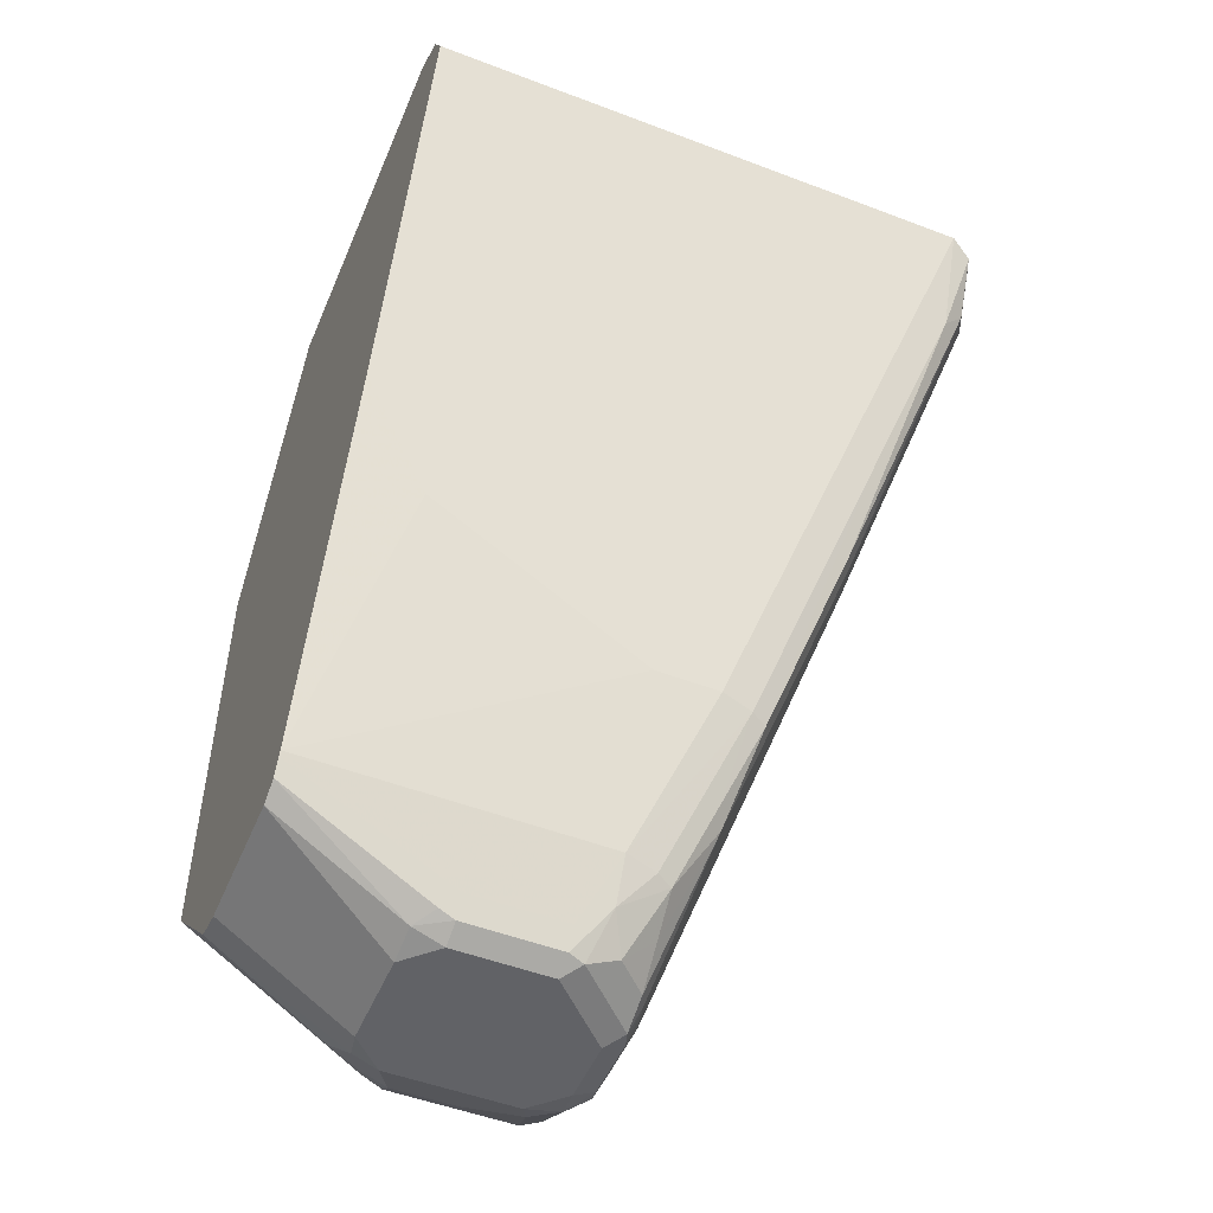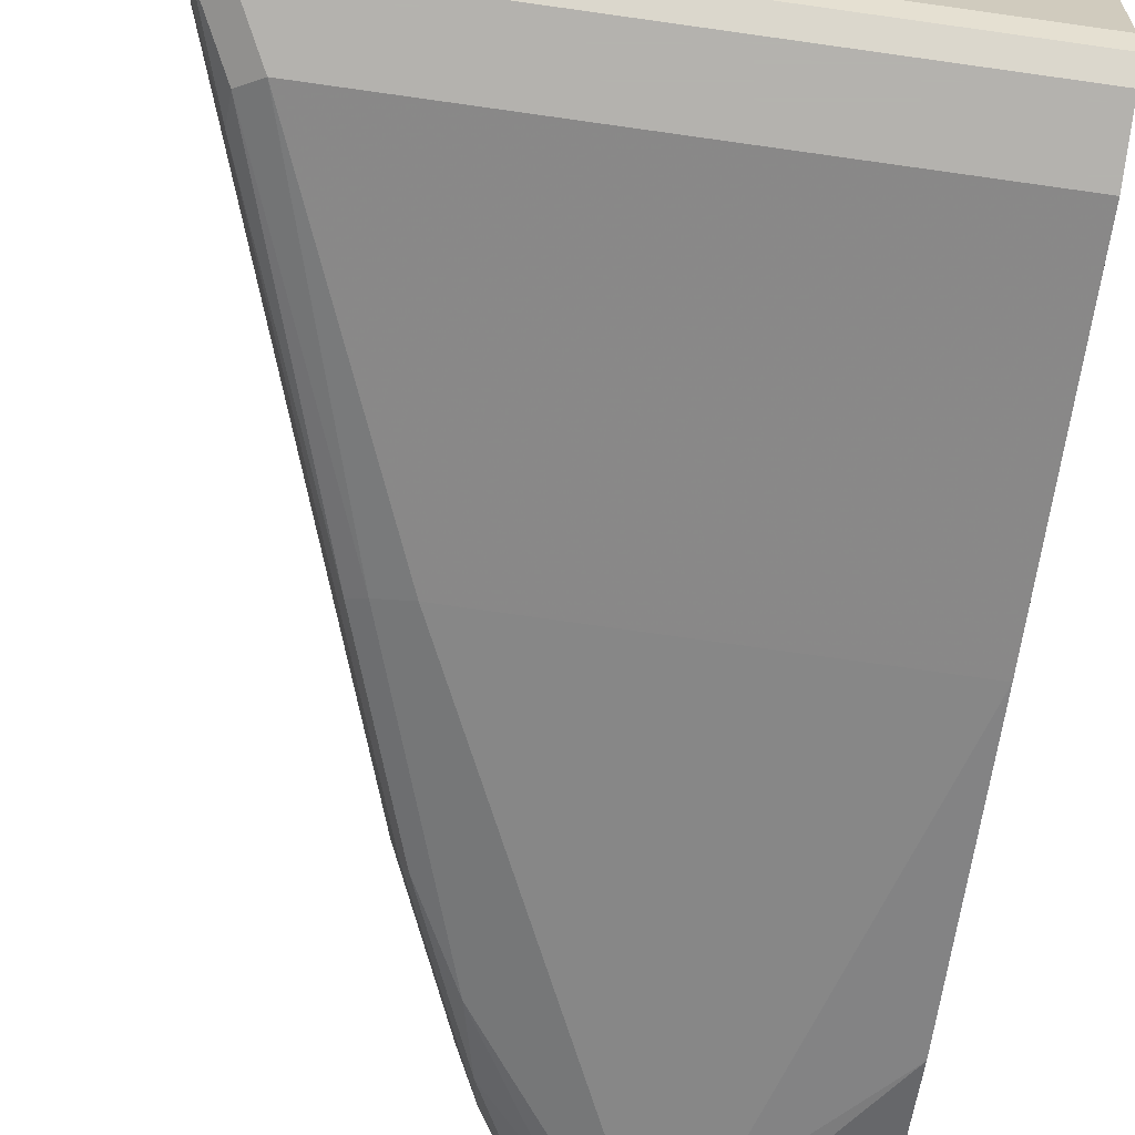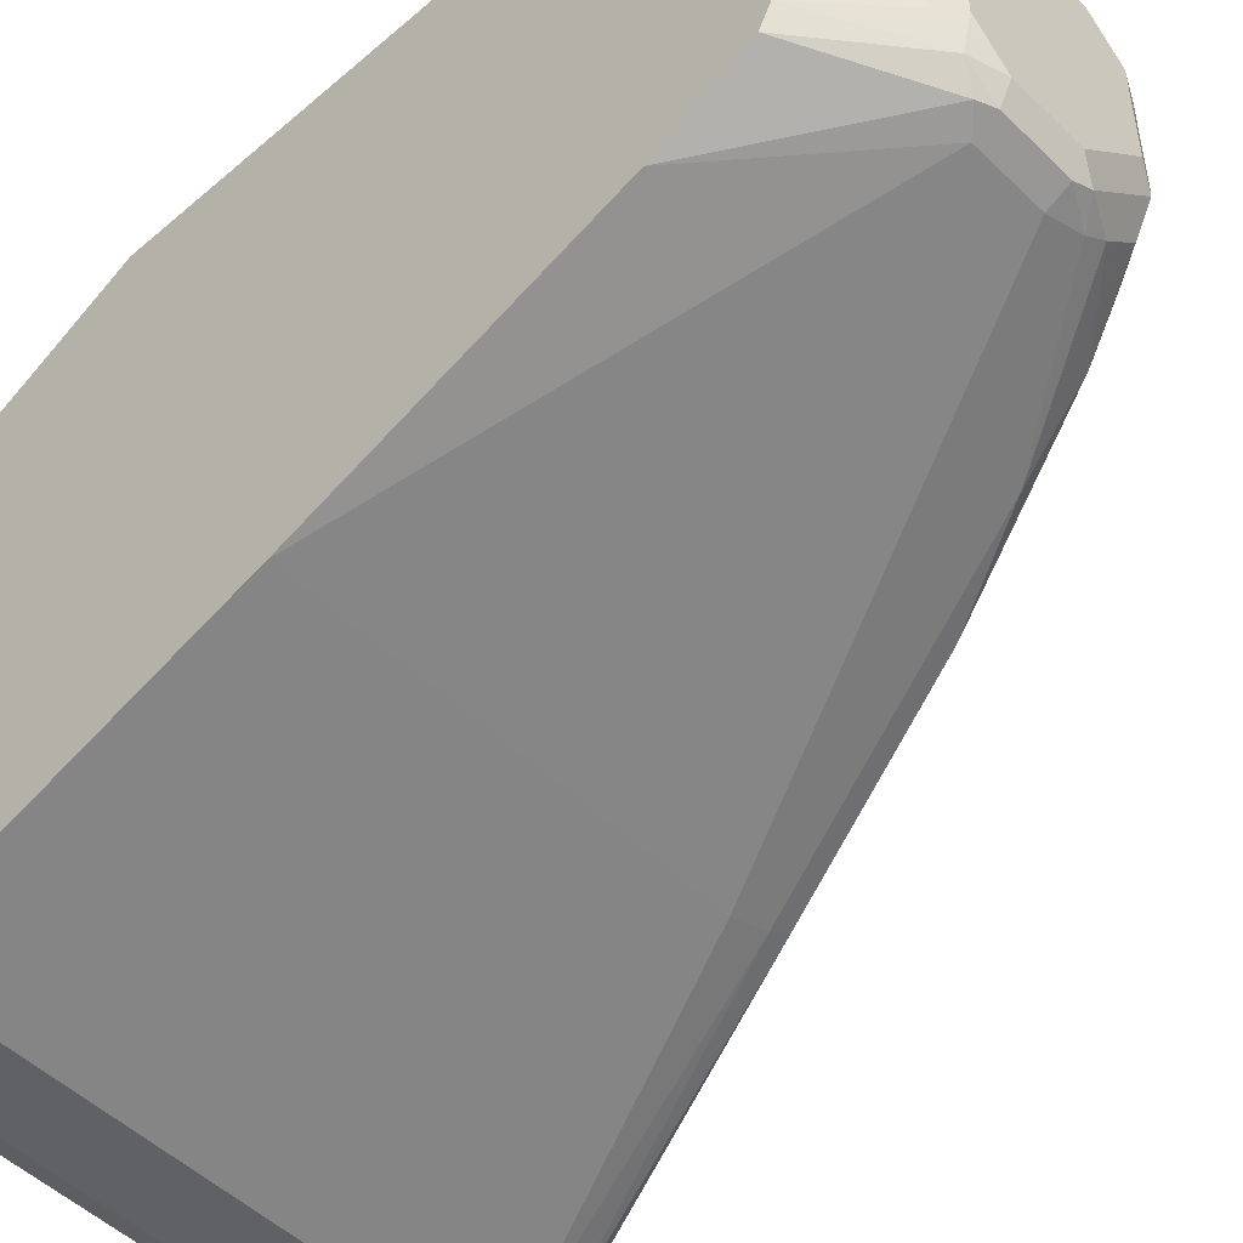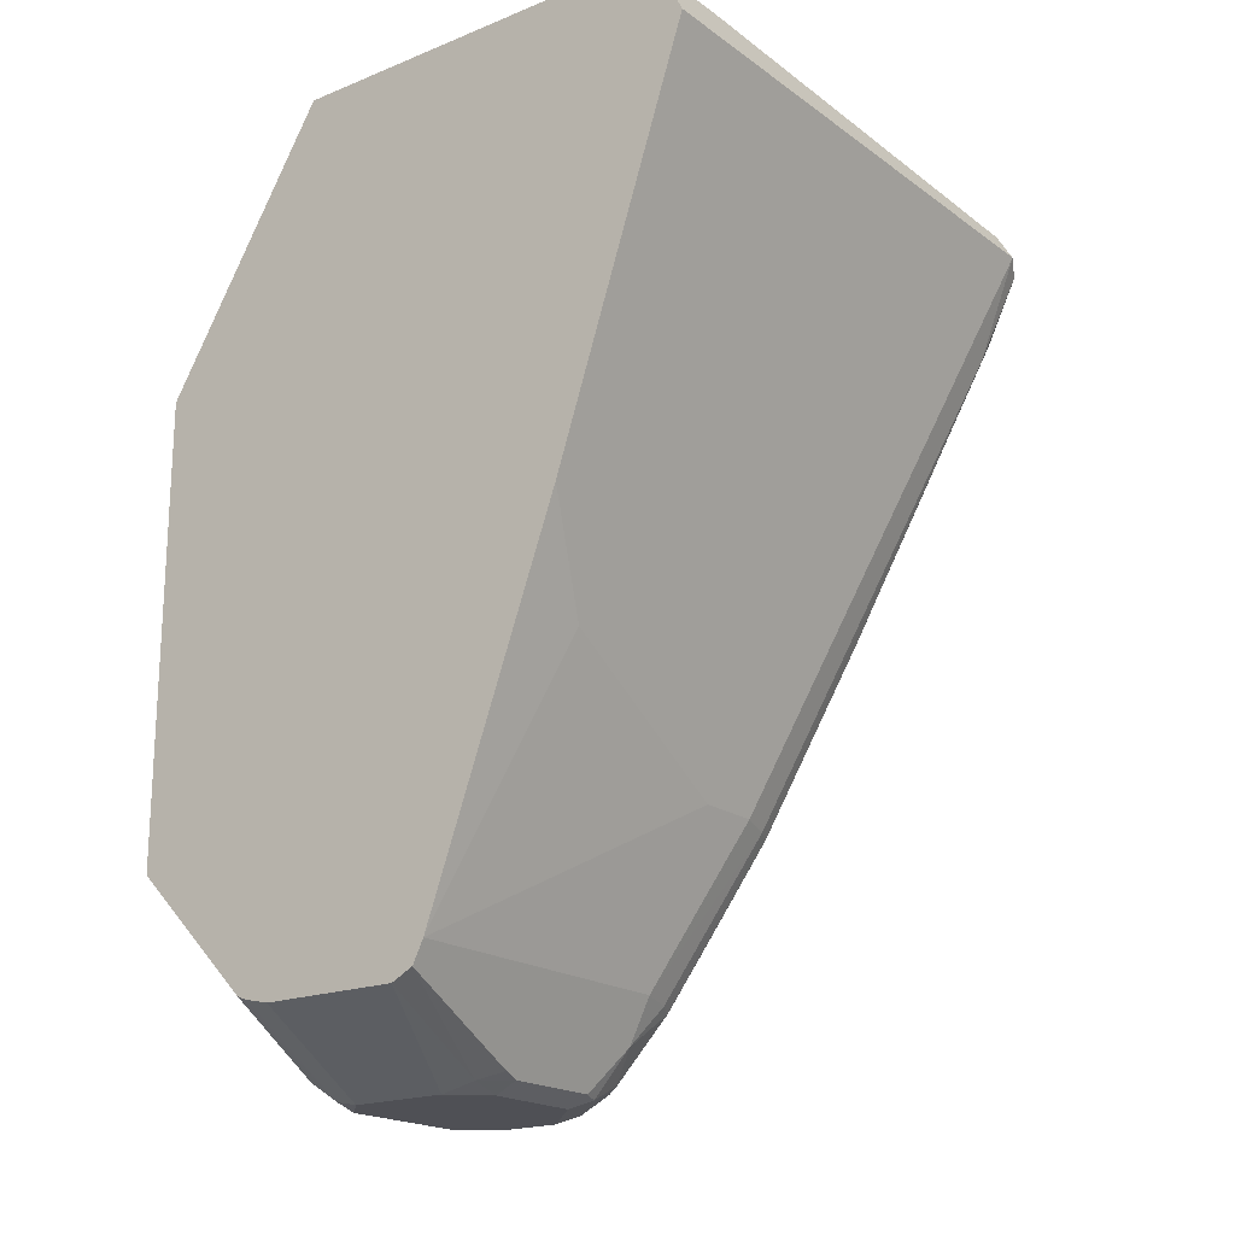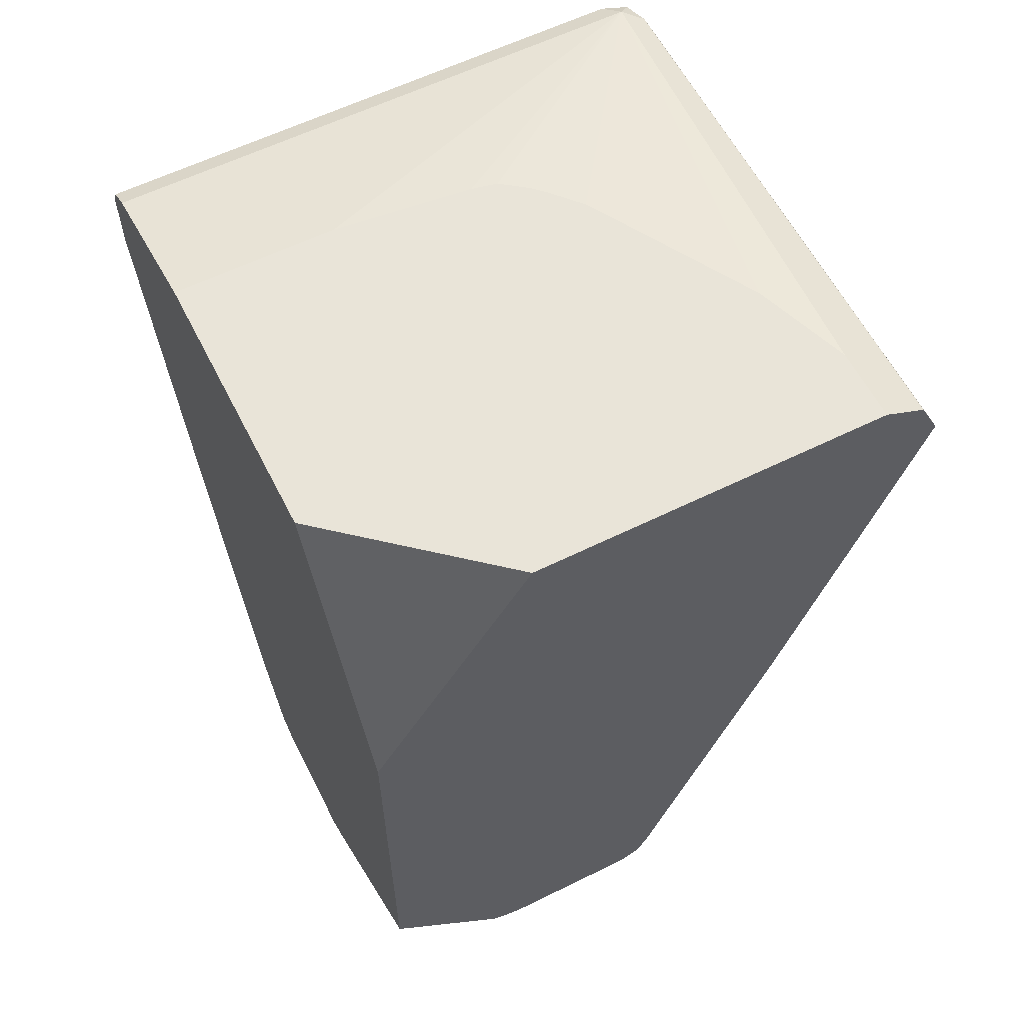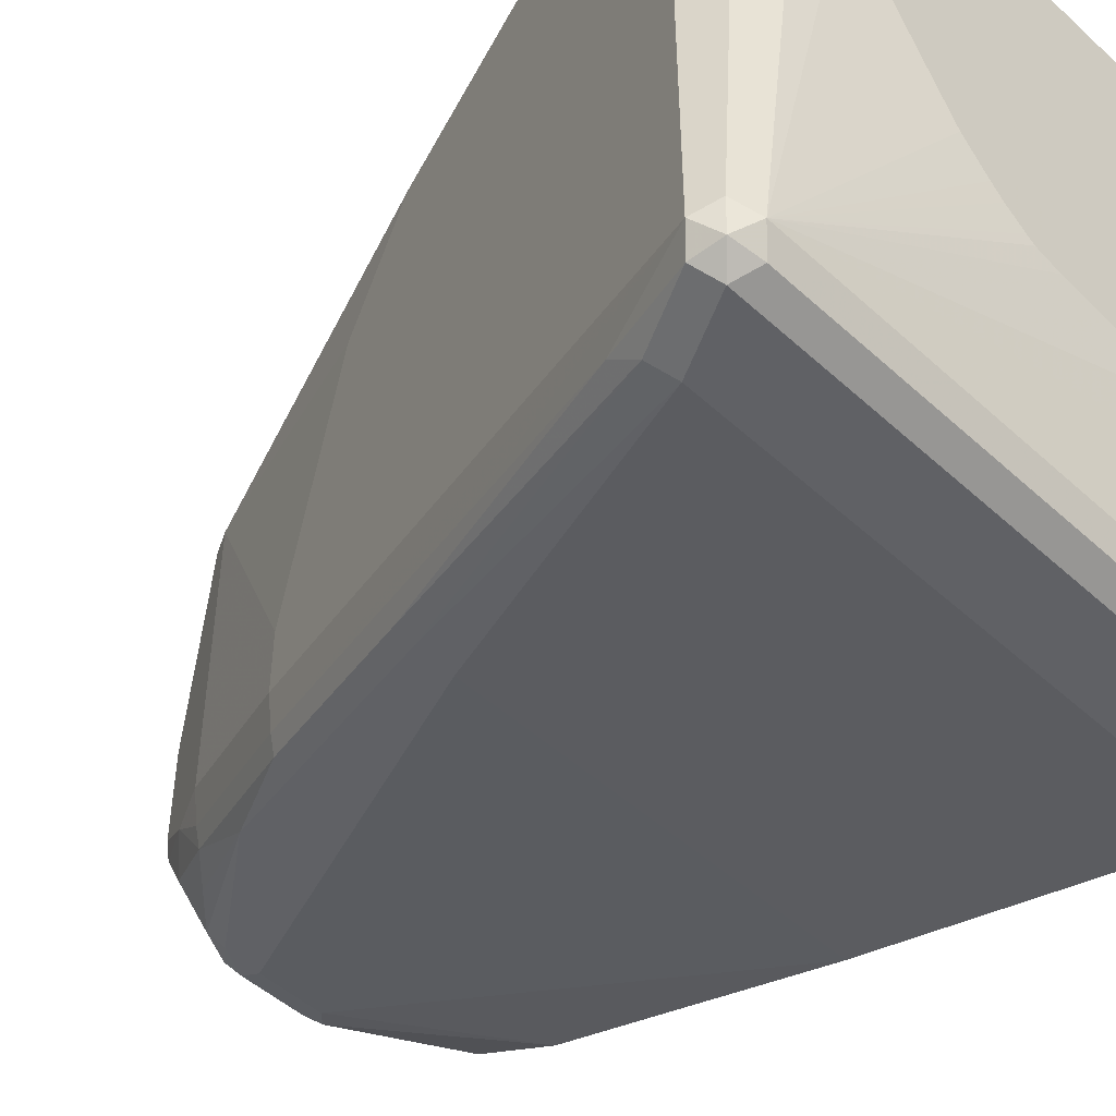
<metadata>
{"format":"obj","ext":"obj","renderer":"f3d","projection":"perspective","resolution":1024,"background":"white","views":[{"elev":-50.7,"azim":67.4,"up":"+Y"},{"elev":-79.8,"azim":172.1,"up":"+Z"},{"elev":-50.0,"azim":-46.7,"up":"+Z"},{"elev":-19.3,"azim":37.2,"up":"+Y"},{"elev":60.0,"azim":-26.8,"up":"+Y"},{"elev":-49.1,"azim":134.7,"up":"+Z"}]}
</metadata>
<code>
v 0.5514 -0.2861 -0.2989
v 0.6227 -0.2861 -0.2989
v 0.5386 -0.2832 -0.2989
v 0.5386 -0.3198 -0.3703
v 0.6339 -0.2805 -0.2989
v 0.5891 -0.3198 -0.3703
v 0.608 -0.3155 -0.3703
v 0.5334 -0.2812 -0.2989
v 0.5245 -0.317 -0.3731
v 0.5217 -0.3198 -0.3871
v 0.6382 -0.2719 -0.2989
v 0.6185 -0.3113 -0.3787
v 0.6171 -0.3141 -0.3871
v 0.6059 -0.3198 -0.3871
v 0.5161 -0.3085 -0.3646
v 0.4713 -0.2188 -0.2989
v 0.5217 -0.3198 -0.4544
v 0.5133 -0.3113 -0.3787
v 0.4993 -0.3085 -0.3983
v 0.6395 -0.2693 -0.2989
v 0.6227 -0.3029 -0.3871
v 0.6227 -0.3029 -0.4376
v 0.6395 -0.2693 -0.4544
v 0.6171 -0.3141 -0.4376
v 0.6059 -0.3198 -0.4376
v 0.5021 -0.3057 -0.3843
v 0.4713 -0.2805 -0.3927
v 0.4713 0.01503 -0.2989
v 0.4993 -0.3085 -0.432
v 0.5105 -0.3141 -0.46
v 0.5217 -0.3155 -0.4733
v 0.5386 -0.3198 -0.4712
v 0.4713 -0.2861 -0.4039
v 0.6732 -0.1851 -0.4544
v 0.69 -0.1346 -0.3366
v 0.7068 -0.08416 -0.2989
v 0.6283 -0.2917 -0.4544
v 0.6353 -0.2713 -0.4712
v 0.669 -0.1872 -0.5049
v 0.6732 -0.1851 -0.4881
v 0.6143 -0.3155 -0.446
v 0.5722 -0.3198 -0.4712
v 0.5554 0.1514 -0.2989
v 0.4713 0.1514 -0.3702
v 0.4713 -0.2861 -0.4712
v 0.5302 -0.3113 -0.4838
v 0.5386 -0.3141 -0.4824
v 0.4713 -0.2805 -0.4824
v 0.7068 -0.08416 -0.5217
v 0.7742 0.1178 -0.2989
v 0.6143 -0.3071 -0.4628
v 0.6311 -0.2735 -0.4796
v 0.6648 -0.1893 -0.5133
v 0.7195 -0.03579 -0.5554
v 0.7742 0.1178 -0.589
v 0.6479 -0.2314 -0.4965
v 0.5806 -0.3155 -0.4796
v 0.5975 -0.3071 -0.4796
v 0.5722 -0.3141 -0.4824
v 0.7407 0.1514 -0.2989
v 0.4713 0.1514 -0.5132
v 0.5386 -0.3029 -0.4881
v 0.5722 -0.3029 -0.4881
v 0.4713 -0.2693 -0.4881
v 0.4713 -0.2356 -0.5049
v 0.7678 0.1306 -0.2989
v 0.6143 -0.2903 -0.4796
v 0.6395 -0.2377 -0.5007
v 0.6564 -0.1872 -0.5175
v 0.6984 -0.08831 -0.547
v 0.7531 0.06521 -0.589
v 0.7685 0.1122 -0.6003
v 0.7658 0.1262 -0.5974
v 0.7685 0.129 -0.5834
v 0.7629 0.1402 -0.3422
v 0.5891 -0.305 -0.4838
v 0.7407 0.1514 -0.3365
v 0.7629 0.1402 -0.2989
v 0.4796 0.1514 -0.5133
v 0.4713 0.1346 -0.589
v 0.4713 -0.08416 -0.5554
v 0.6732 -0.08416 -0.5554
v 0.69 -0.08624 -0.5512
v 0.7517 0.07854 -0.6003
v 0.7573 0.1178 -0.6059
v 0.7517 0.129 -0.6003
v 0.7573 0.1346 -0.589
v 0.7227 0.1514 -0.3858
v 0.5554 0.1514 -0.5132
v 0.4713 0.129 -0.6003
v 0.4713 0.08412 -0.6059
v 0.7405 0.08412 -0.6059
v 0.4713 0.1178 -0.6059
v 0.6269 0.1514 -0.5055
v 0.64 0.1514 -0.5026
v 0.6439 0.1514 -0.4998
v 0.6539 0.1514 -0.4922
v 0.66 0.1514 -0.4862
v 0.6732 0.1514 -0.4712
v 0.6804 0.1514 -0.4591
f 50 55 66
f 46 65 62
f 46 64 65
f 51 58 67
f 55 73 74
f 46 59 47
f 51 67 52
f 46 63 59
f 46 62 63
f 46 48 64
f 52 67 68
f 55 71 72
f 53 69 83
f 53 83 70
f 53 70 71
f 53 71 54
f 53 56 68
f 53 68 69
f 54 71 55
f 55 72 73
f 43 61 44
f 52 68 56
f 43 79 61
f 38 56 39
f 43 94 89
f 55 74 75
f 37 51 52
f 37 52 38
f 38 52 56
f 39 53 54
f 39 54 55
f 39 55 49
f 39 49 40
f 39 56 53
f 41 57 58
f 41 58 51
f 42 59 57
f 43 60 77
f 43 77 88
f 43 88 100
f 43 100 99
f 43 99 98
f 43 98 97
f 43 97 96
f 43 96 95
f 43 95 94
f 43 89 79
f 55 75 66
f 87 96 97
f 57 76 58
f 79 89 87
f 79 87 80
f 80 87 86
f 80 86 90
f 81 91 92
f 81 92 82
f 82 92 83
f 83 92 84
f 84 92 85
f 85 93 90
f 85 90 86
f 85 92 91
f 85 91 93
f 87 89 94
f 87 94 95
f 87 95 96
f 87 97 98
f 87 98 99
f 87 99 100
f 87 100 88
f 37 41 51
f 77 87 88
f 57 59 76
f 75 87 77
f 73 87 74
f 58 76 68
f 58 68 67
f 59 63 76
f 60 78 75
f 60 75 77
f 61 79 80
f 62 65 81
f 62 81 82
f 62 82 63
f 63 82 69
f 63 69 76
f 66 75 78
f 68 76 69
f 69 82 83
f 70 83 84
f 70 84 71
f 71 84 72
f 72 84 85
f 72 85 73
f 73 85 86
f 73 86 87
f 74 87 75
f 36 55 50
f 16 44 61
f 34 36 35
f 4 42 25
f 4 25 14
f 4 14 6
f 5 7 12
f 5 12 13
f 5 13 11
f 7 14 13
f 7 13 12
f 8 15 9
f 8 16 15
f 9 15 10
f 10 15 18
f 10 18 19
f 10 19 29
f 10 29 17
f 11 13 21
f 11 21 22
f 11 22 23
f 11 23 20
f 13 14 25
f 13 25 24
f 4 32 42
f 13 24 22
f 4 17 32
f 4 9 10
f 36 49 55
f 1 2 5
f 1 5 11
f 1 11 20
f 1 20 36
f 1 36 50
f 1 50 66
f 1 66 78
f 1 78 60
f 1 60 43
f 1 43 28
f 1 28 16
f 1 16 8
f 1 8 3
f 1 3 4
f 1 4 6
f 1 6 2
f 2 6 7
f 2 7 5
f 3 8 9
f 3 9 4
f 4 10 17
f 13 22 21
f 6 14 7
f 15 19 18
f 22 24 37
f 22 37 23
f 23 37 38
f 23 38 39
f 23 39 40
f 24 25 41
f 24 41 37
f 25 42 57
f 25 57 41
f 26 27 33
f 28 43 44
f 29 45 30
f 30 45 31
f 31 46 47
f 15 26 19
f 31 45 48
f 31 48 46
f 32 47 59
f 32 59 42
f 34 40 49
f 34 49 36
f 20 35 36
f 20 34 35
f 31 47 32
f 20 23 40
f 15 27 26
f 16 28 44
f 15 16 27
f 16 61 80
f 16 80 90
f 16 90 93
f 16 93 91
f 16 81 65
f 16 65 64
f 16 64 48
f 16 91 81
f 16 45 33
f 19 45 29
f 16 48 45
f 19 26 33
f 17 31 32
f 19 33 45
f 17 29 30
f 16 33 27
f 17 30 31
f 20 40 34

</code>
